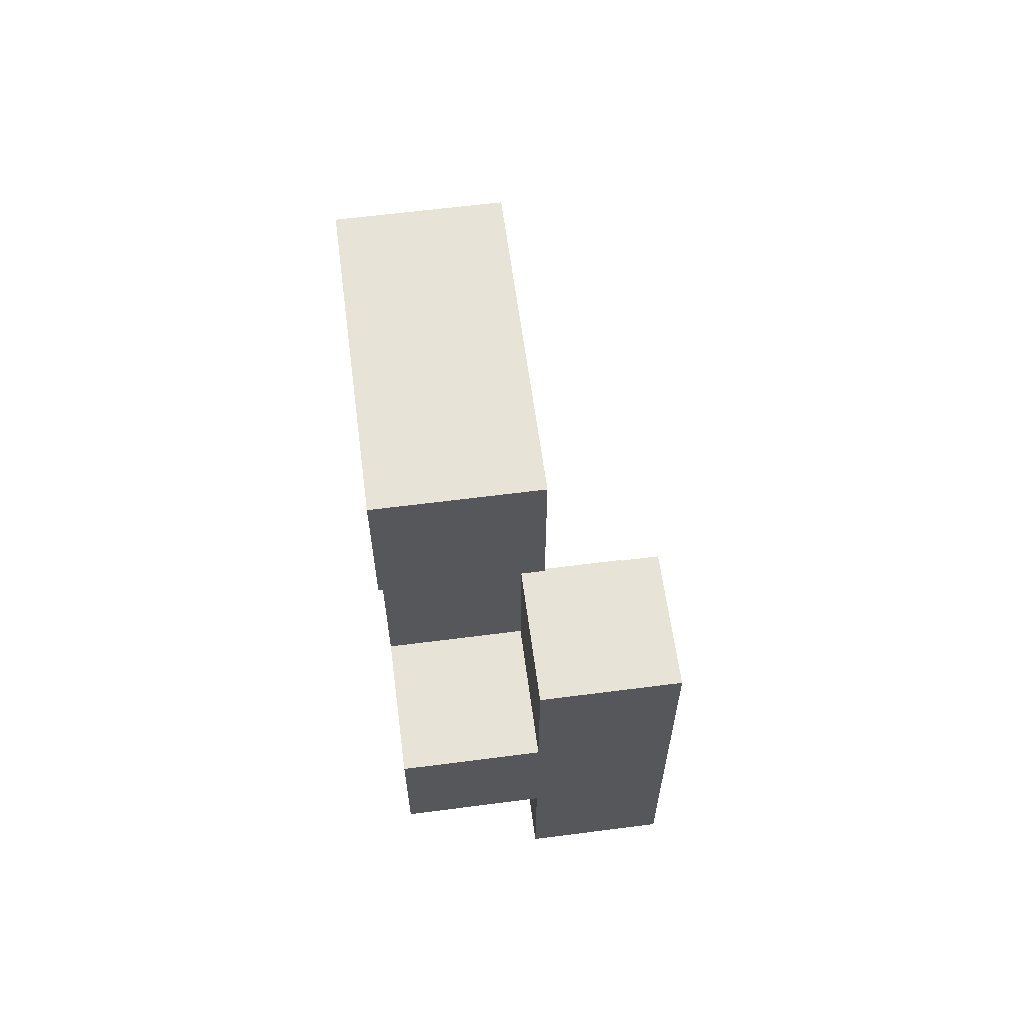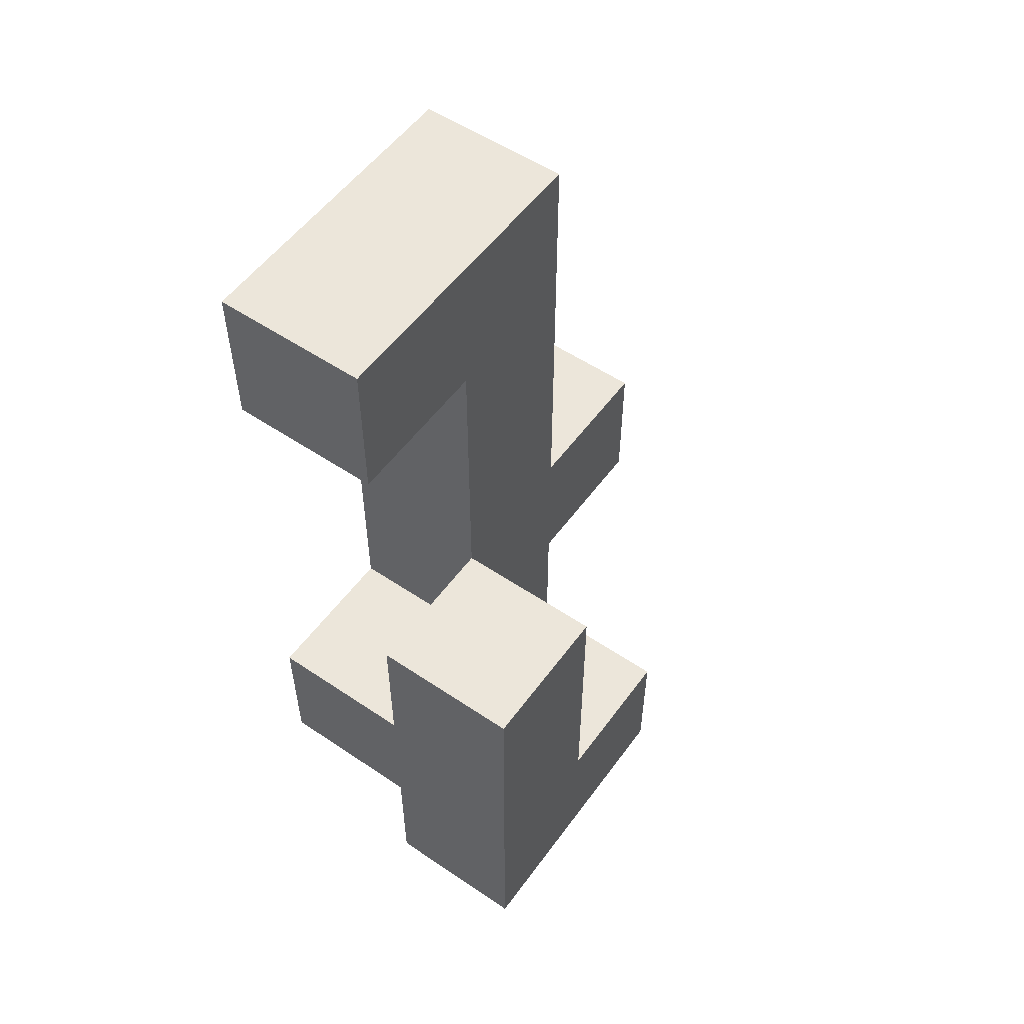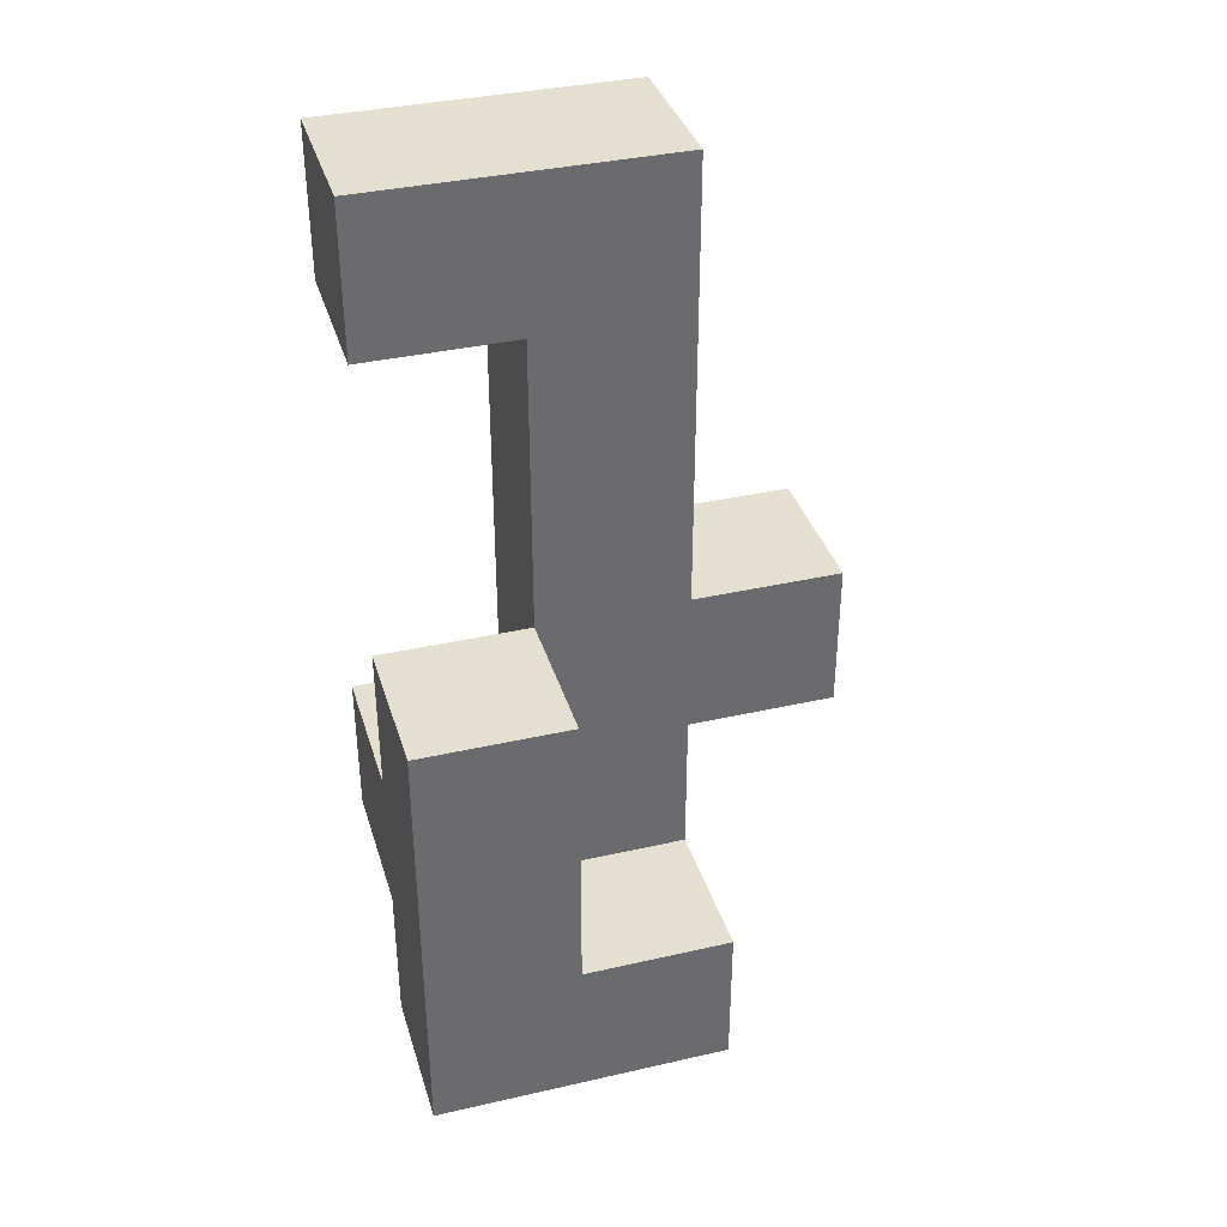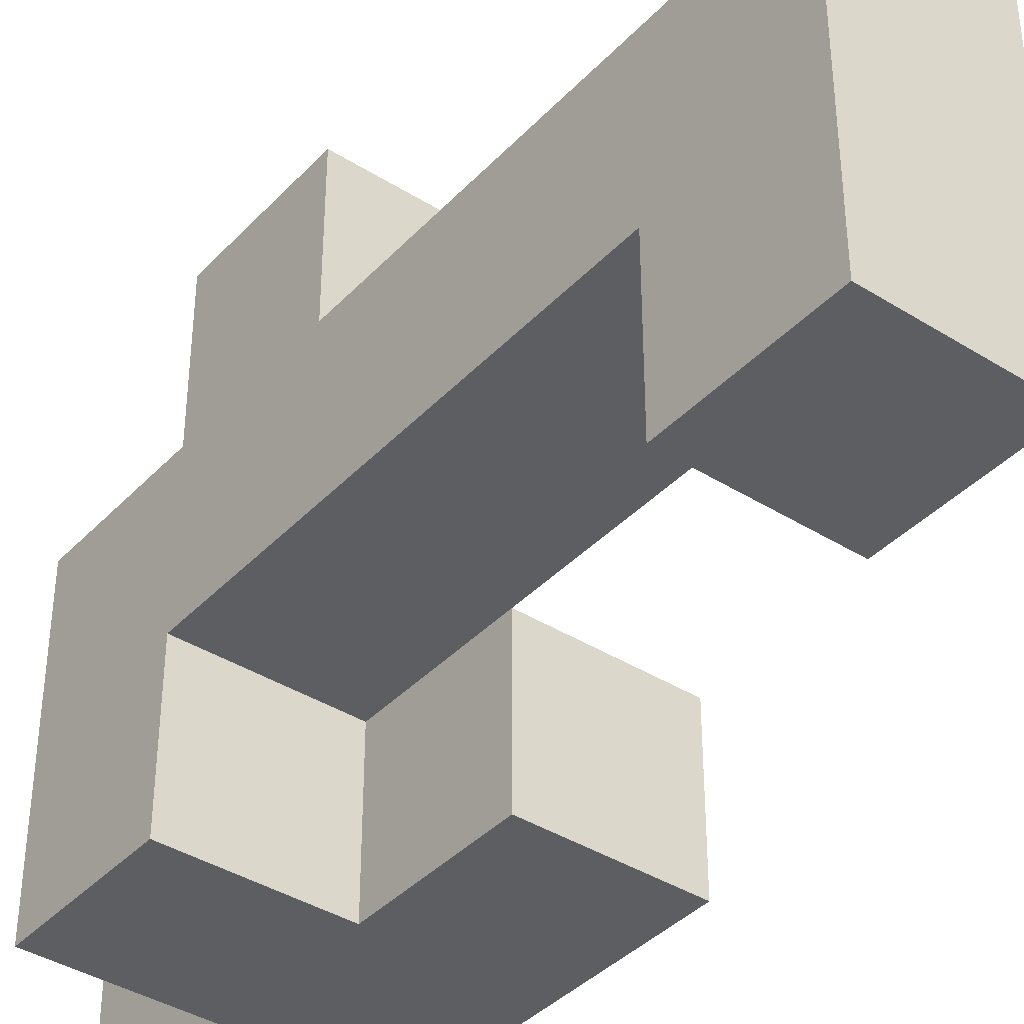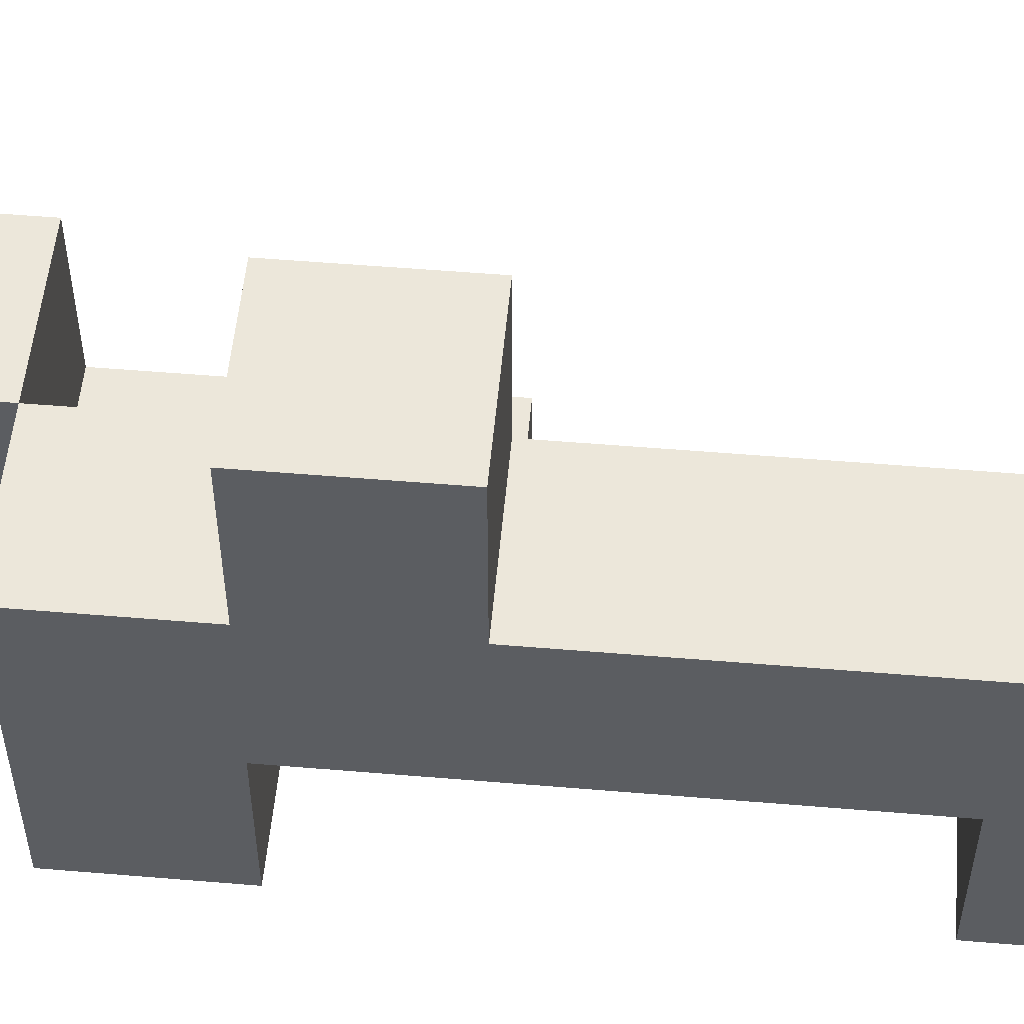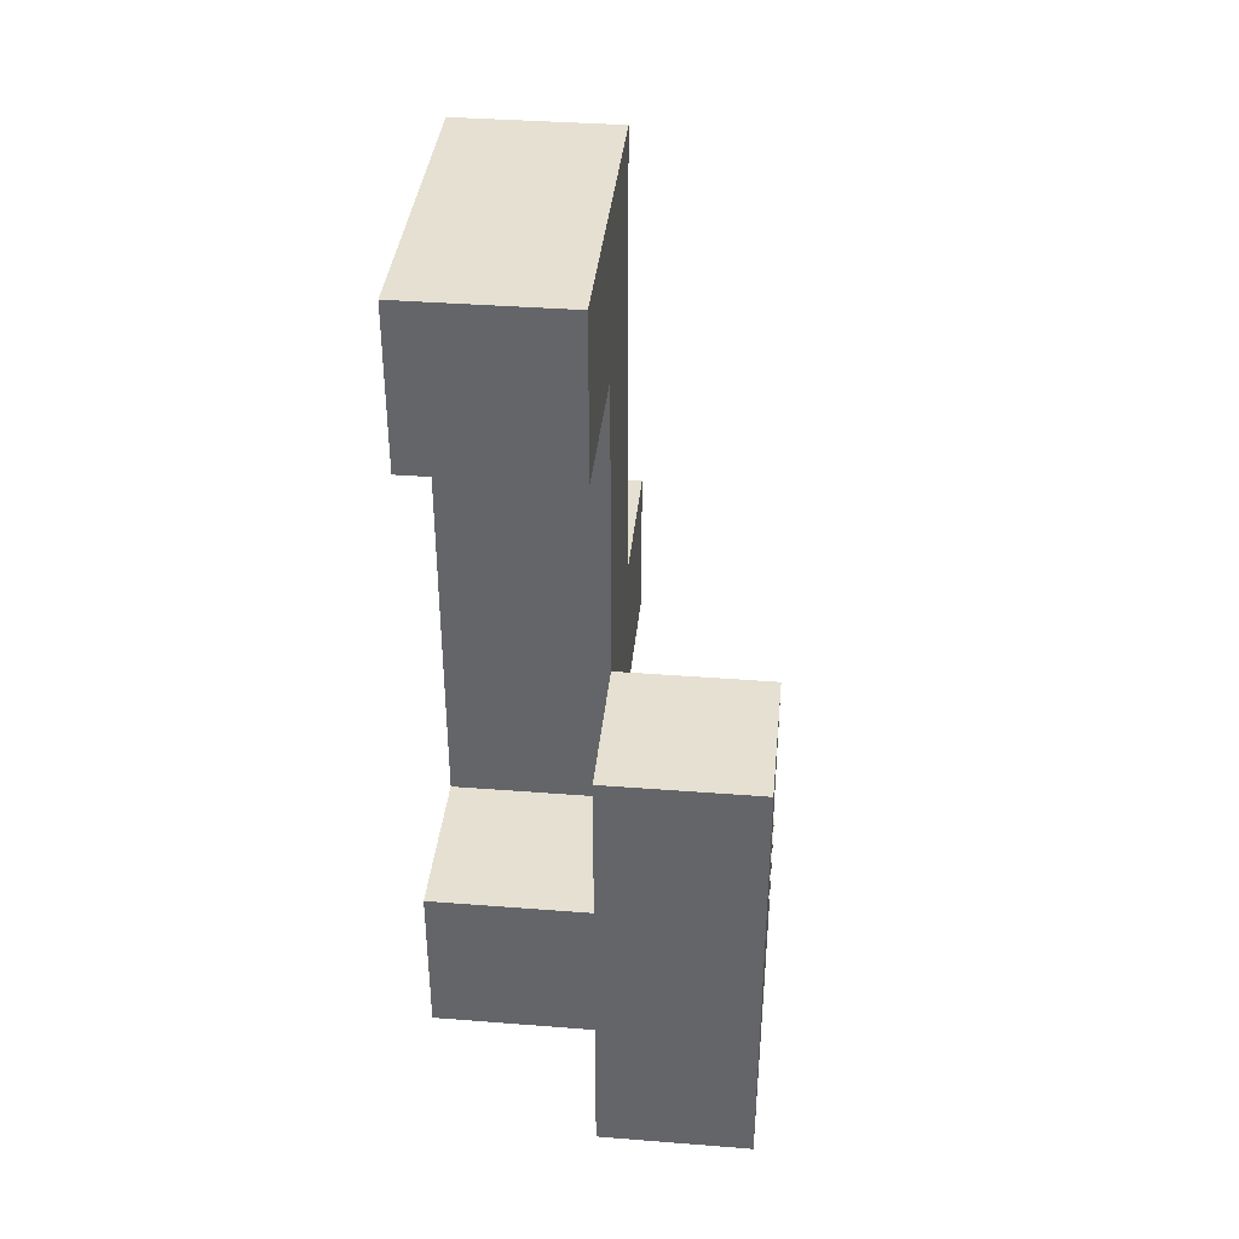
<metadata>
{"format":"obj","ext":"obj","renderer":"f3d","projection":"perspective","resolution":1024,"background":"white","views":[{"elev":61.5,"azim":-7.5,"up":"+Z"},{"elev":54.5,"azim":35.5,"up":"+Z"},{"elev":36.8,"azim":73.6,"up":"+Z"},{"elev":-39.3,"azim":-38.1,"up":"+Y"},{"elev":53.6,"azim":-84.9,"up":"+Y"},{"elev":37.8,"azim":5.7,"up":"+Z"}]}
</metadata>
<code>
v -0.7333 0.4 -0.6
v -0.7333 0.4 -0.4667
v -0.7333 0.5333 -0.4667
v -0.7333 0.5333 -0.6
v -0.6 0.4 -0.6
v -0.6 0.5333 -0.6
v -0.6 0.5333 -0.4667
v -0.6 0.4 -0.4667
v -0.7333 0.6667 -0.4667
v -0.7333 0.6667 -0.6
v -0.6 0.6667 -0.6
v -0.6 0.6667 -0.4667
v -0.8667 0.4 -0.4667
v -0.8667 0.4 -0.3333
v -0.8667 0.5333 -0.3333
v -0.8667 0.5333 -0.4667
v -0.7333 0.4 -0.3333
v -0.7333 0.5333 -0.3333
v -0.6 0.5333 -0.3333
v -0.6 0.4 -0.3333
v -0.8667 0.6667 -0.3333
v -0.8667 0.6667 -0.4667
v -0.7333 0.6667 -0.3333
v -0.7333 0.4 -0.2
v -0.7333 0.5333 -0.2
v -0.6 0.5333 -0.2
v -0.6 0.4 -0.2
v -0.8667 0.5333 -0.2
v -0.8667 0.6667 -0.2
v -0.7333 0.6667 -0.2
v -0.8667 0.8 -0.2
v -0.8667 0.8 -0.3333
v -0.7333 0.8 -0.3333
v -0.7333 0.8 -0.2
v -0.8667 0.5333 -0.06667
v -0.8667 0.6667 -0.06667
v -0.7333 0.6667 -0.06667
v -0.7333 0.5333 -0.06667
v -0.8667 0.5333 0.06667
v -0.8667 0.6667 0.06667
v -0.7333 0.6667 0.06667
v -0.7333 0.5333 0.06667
v -0.8667 0.4 0.06667
v -0.8667 0.4 0.2
v -0.8667 0.5333 0.2
v -0.7333 0.4 0.06667
v -0.7333 0.5333 0.2
v -0.7333 0.4 0.2
v -0.8667 0.6667 0.2
v -0.7333 0.6667 0.2
f 1 2 3 4
f 5 6 7 8
f 1 5 8 2
f 1 4 6 5
f 4 3 9 10
f 6 11 12 7
f 10 9 12 11
f 4 10 11 6
f 3 7 12 9
f 13 14 15 16
f 13 2 17 14
f 13 16 3 2
f 14 17 18 15
f 8 7 19 20
f 2 8 20 17
f 3 18 19 7
f 16 15 21 22
f 3 9 23 18
f 22 21 23 9
f 16 22 9 3
f 17 24 25 18
f 20 19 26 27
f 17 20 27 24
f 18 25 26 19
f 24 27 26 25
f 15 28 29 21
f 18 23 30 25
f 15 18 25 28
f 21 29 31 32
f 23 33 34 30
f 32 31 34 33
f 21 32 33 23
f 29 30 34 31
f 28 35 36 29
f 25 30 37 38
f 28 25 38 35
f 29 36 37 30
f 35 39 40 36
f 38 37 41 42
f 35 38 42 39
f 36 40 41 37
f 43 44 45 39
f 46 42 47 48
f 43 46 48 44
f 43 39 42 46
f 44 48 47 45
f 39 45 49 40
f 42 41 50 47
f 40 49 50 41
f 45 47 50 49

</code>
